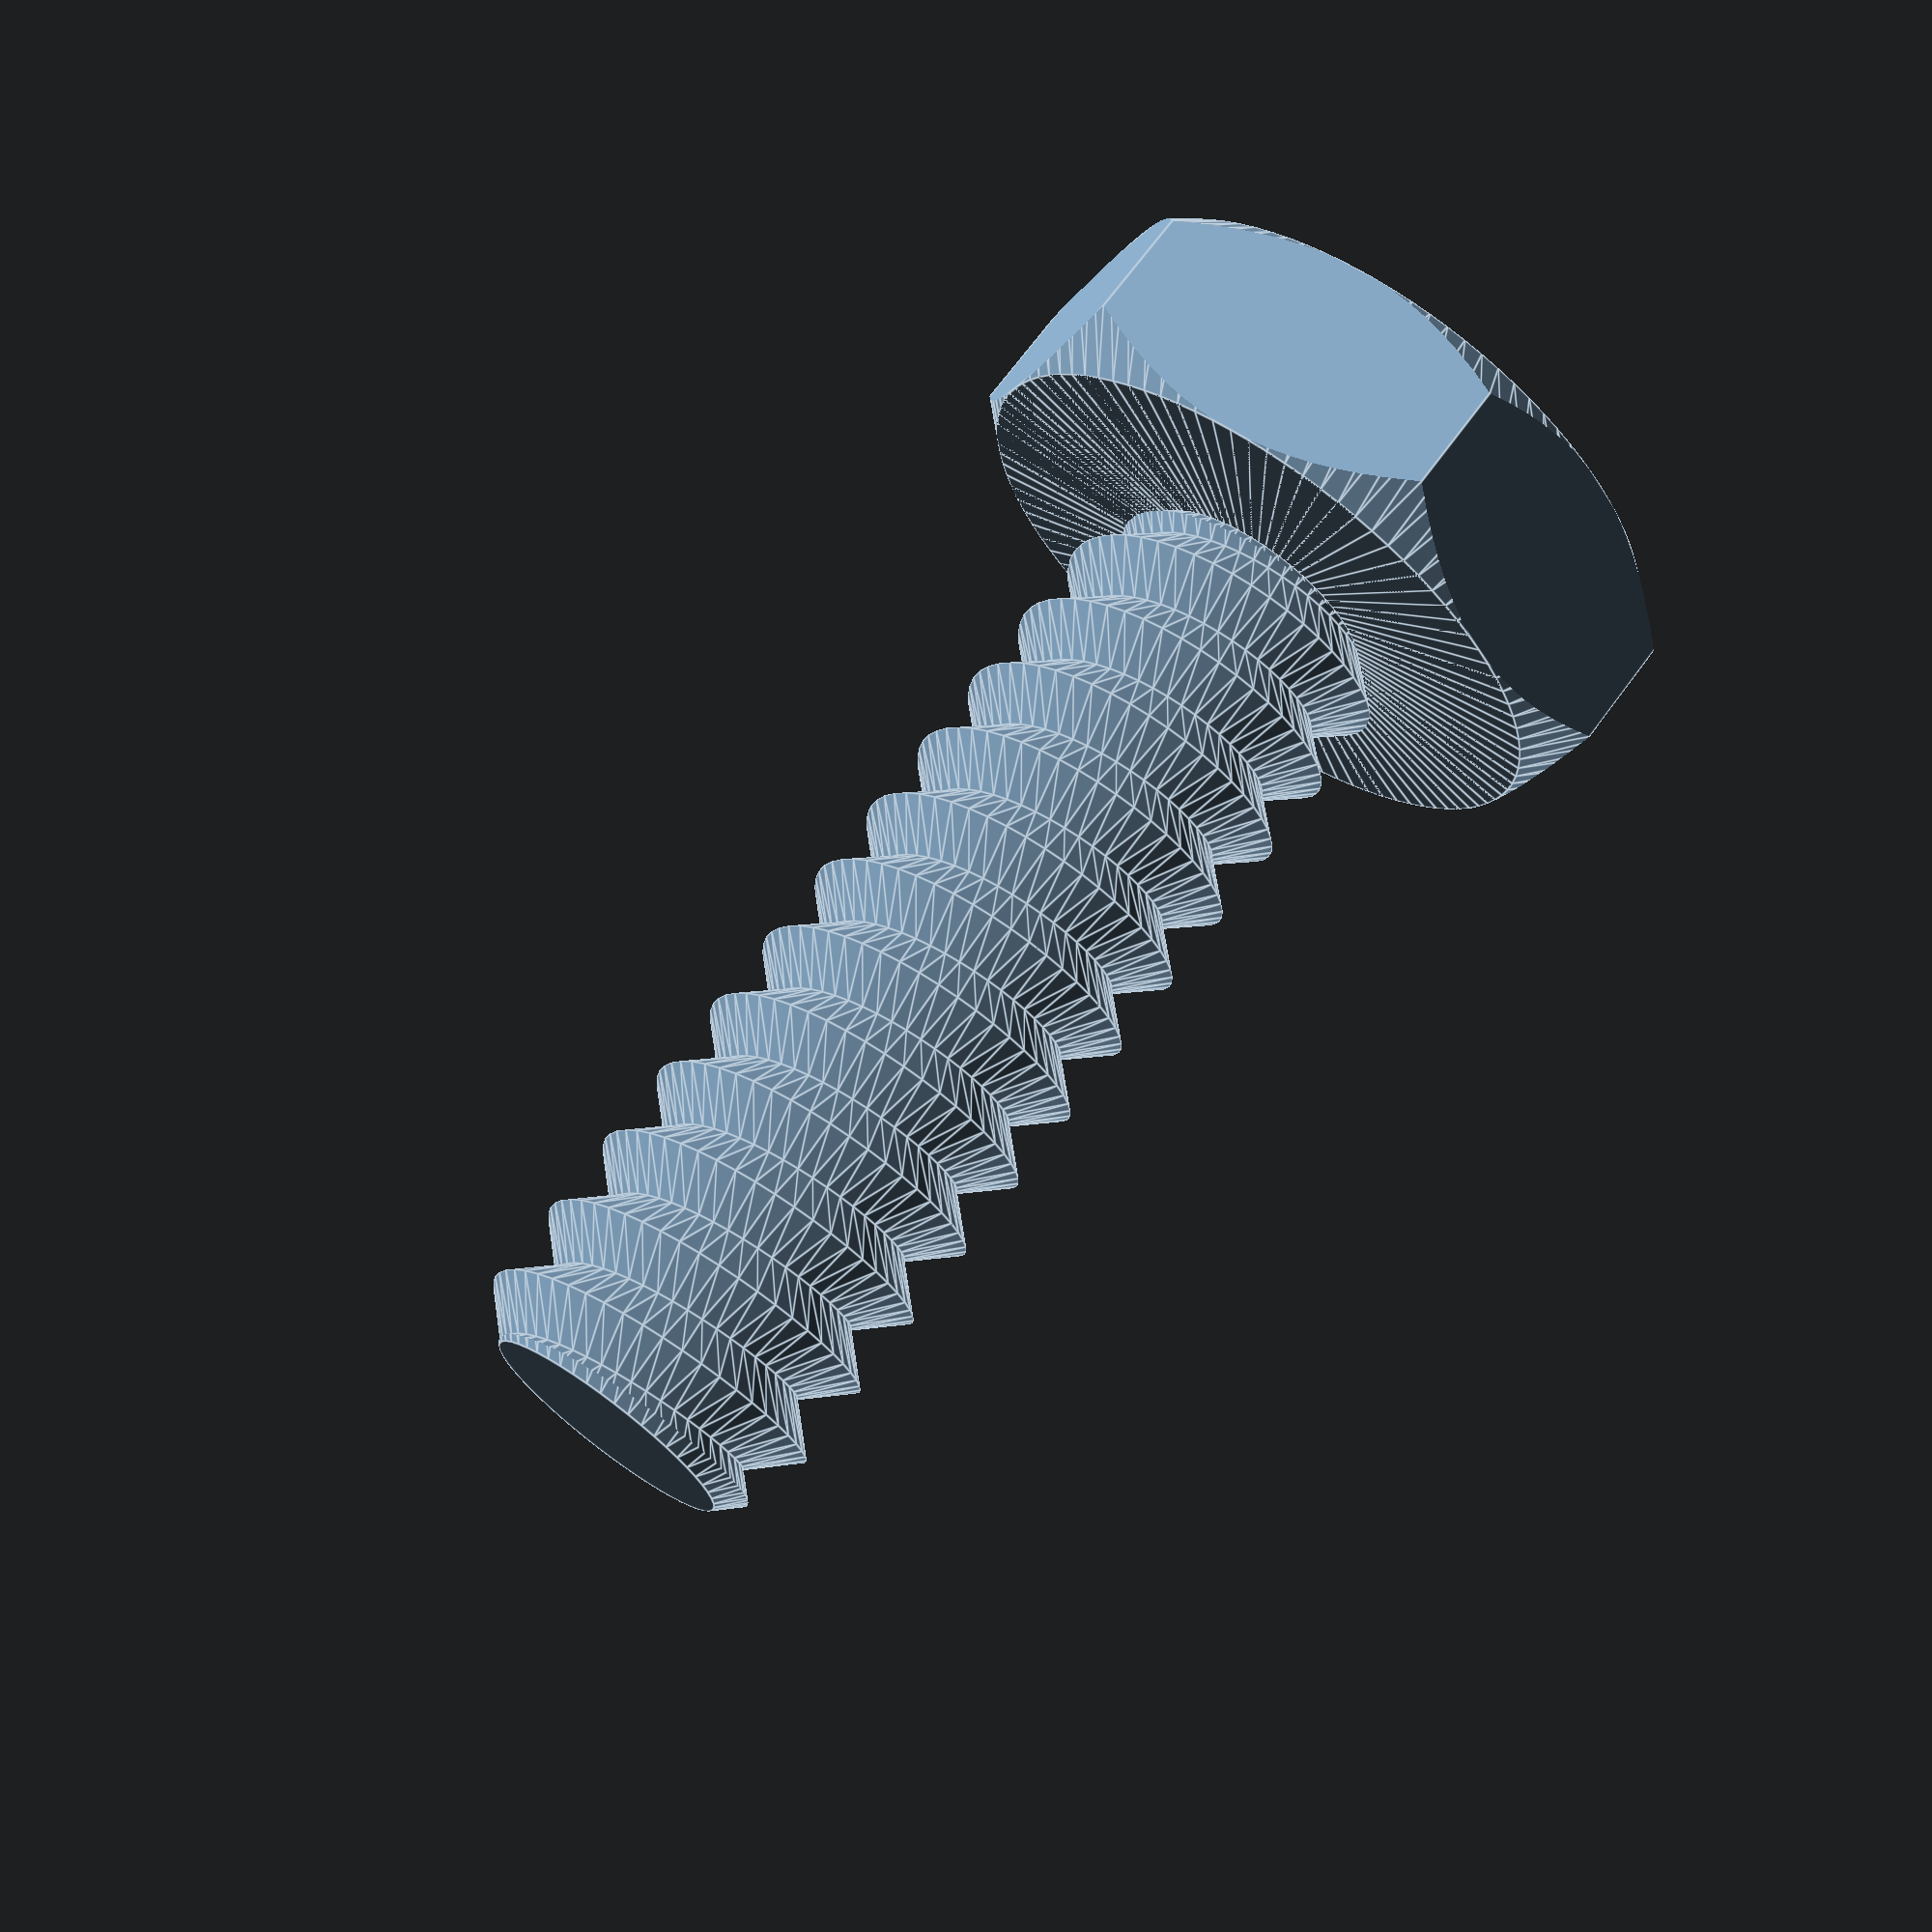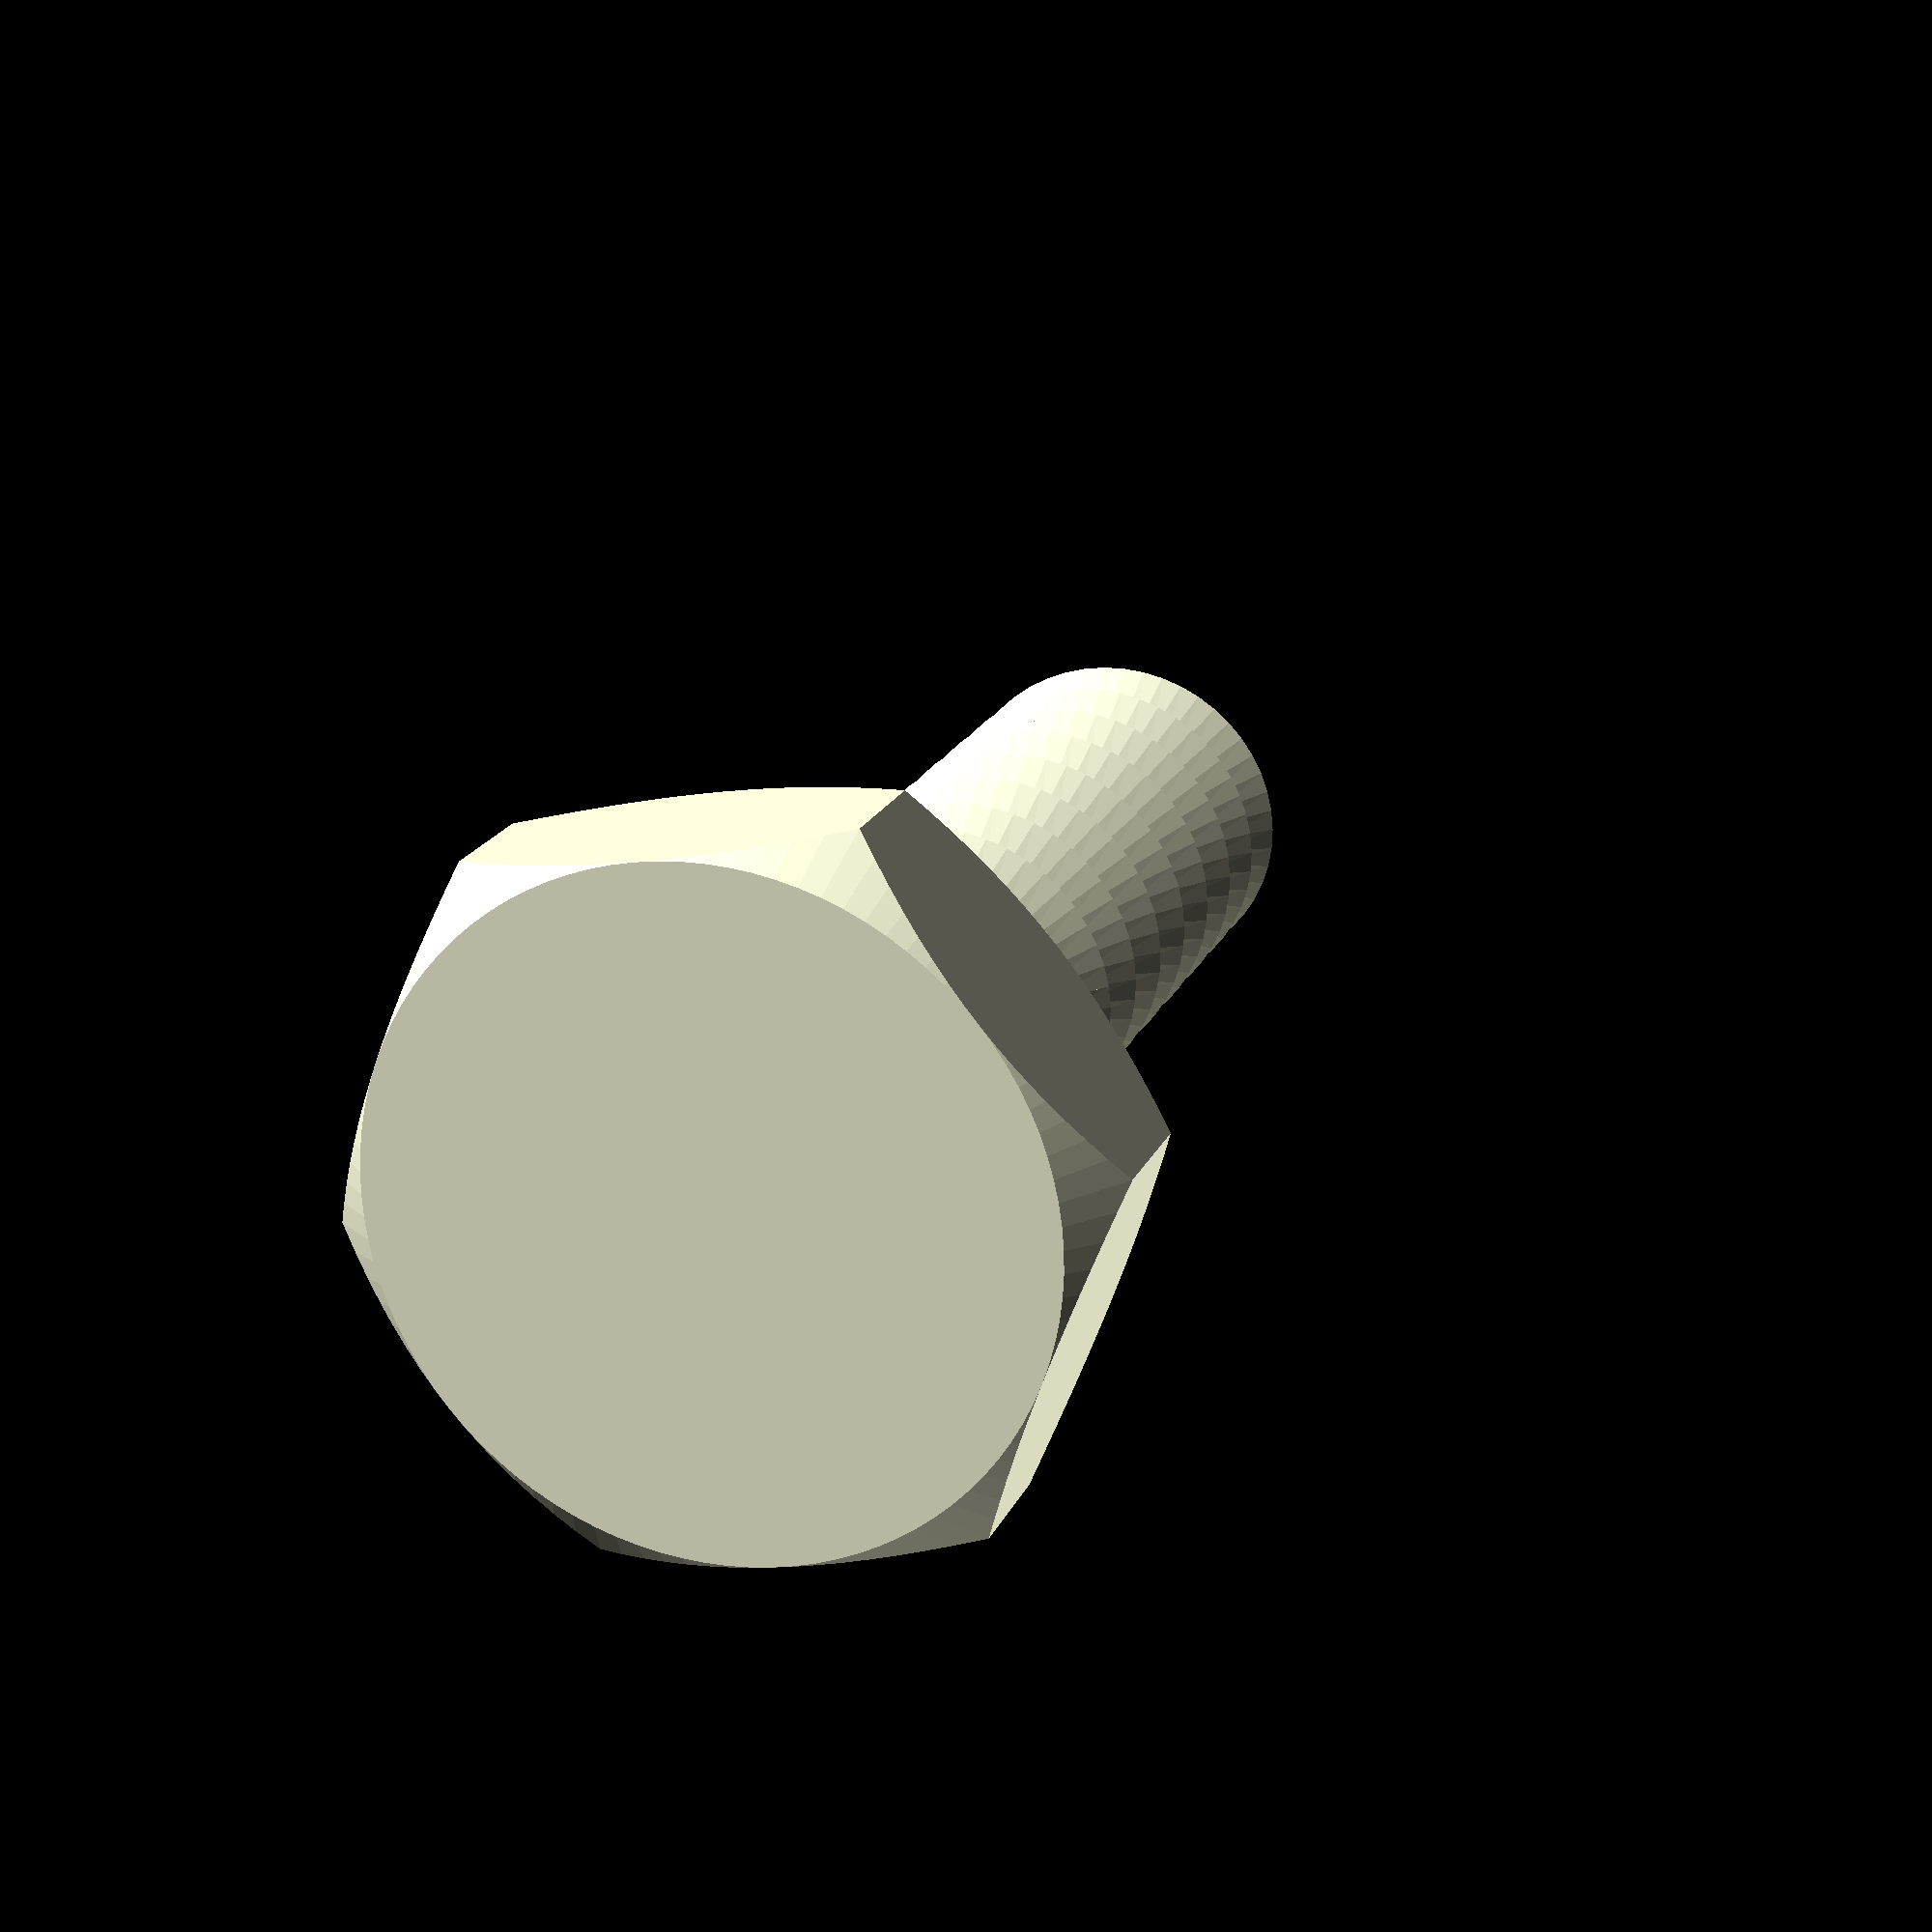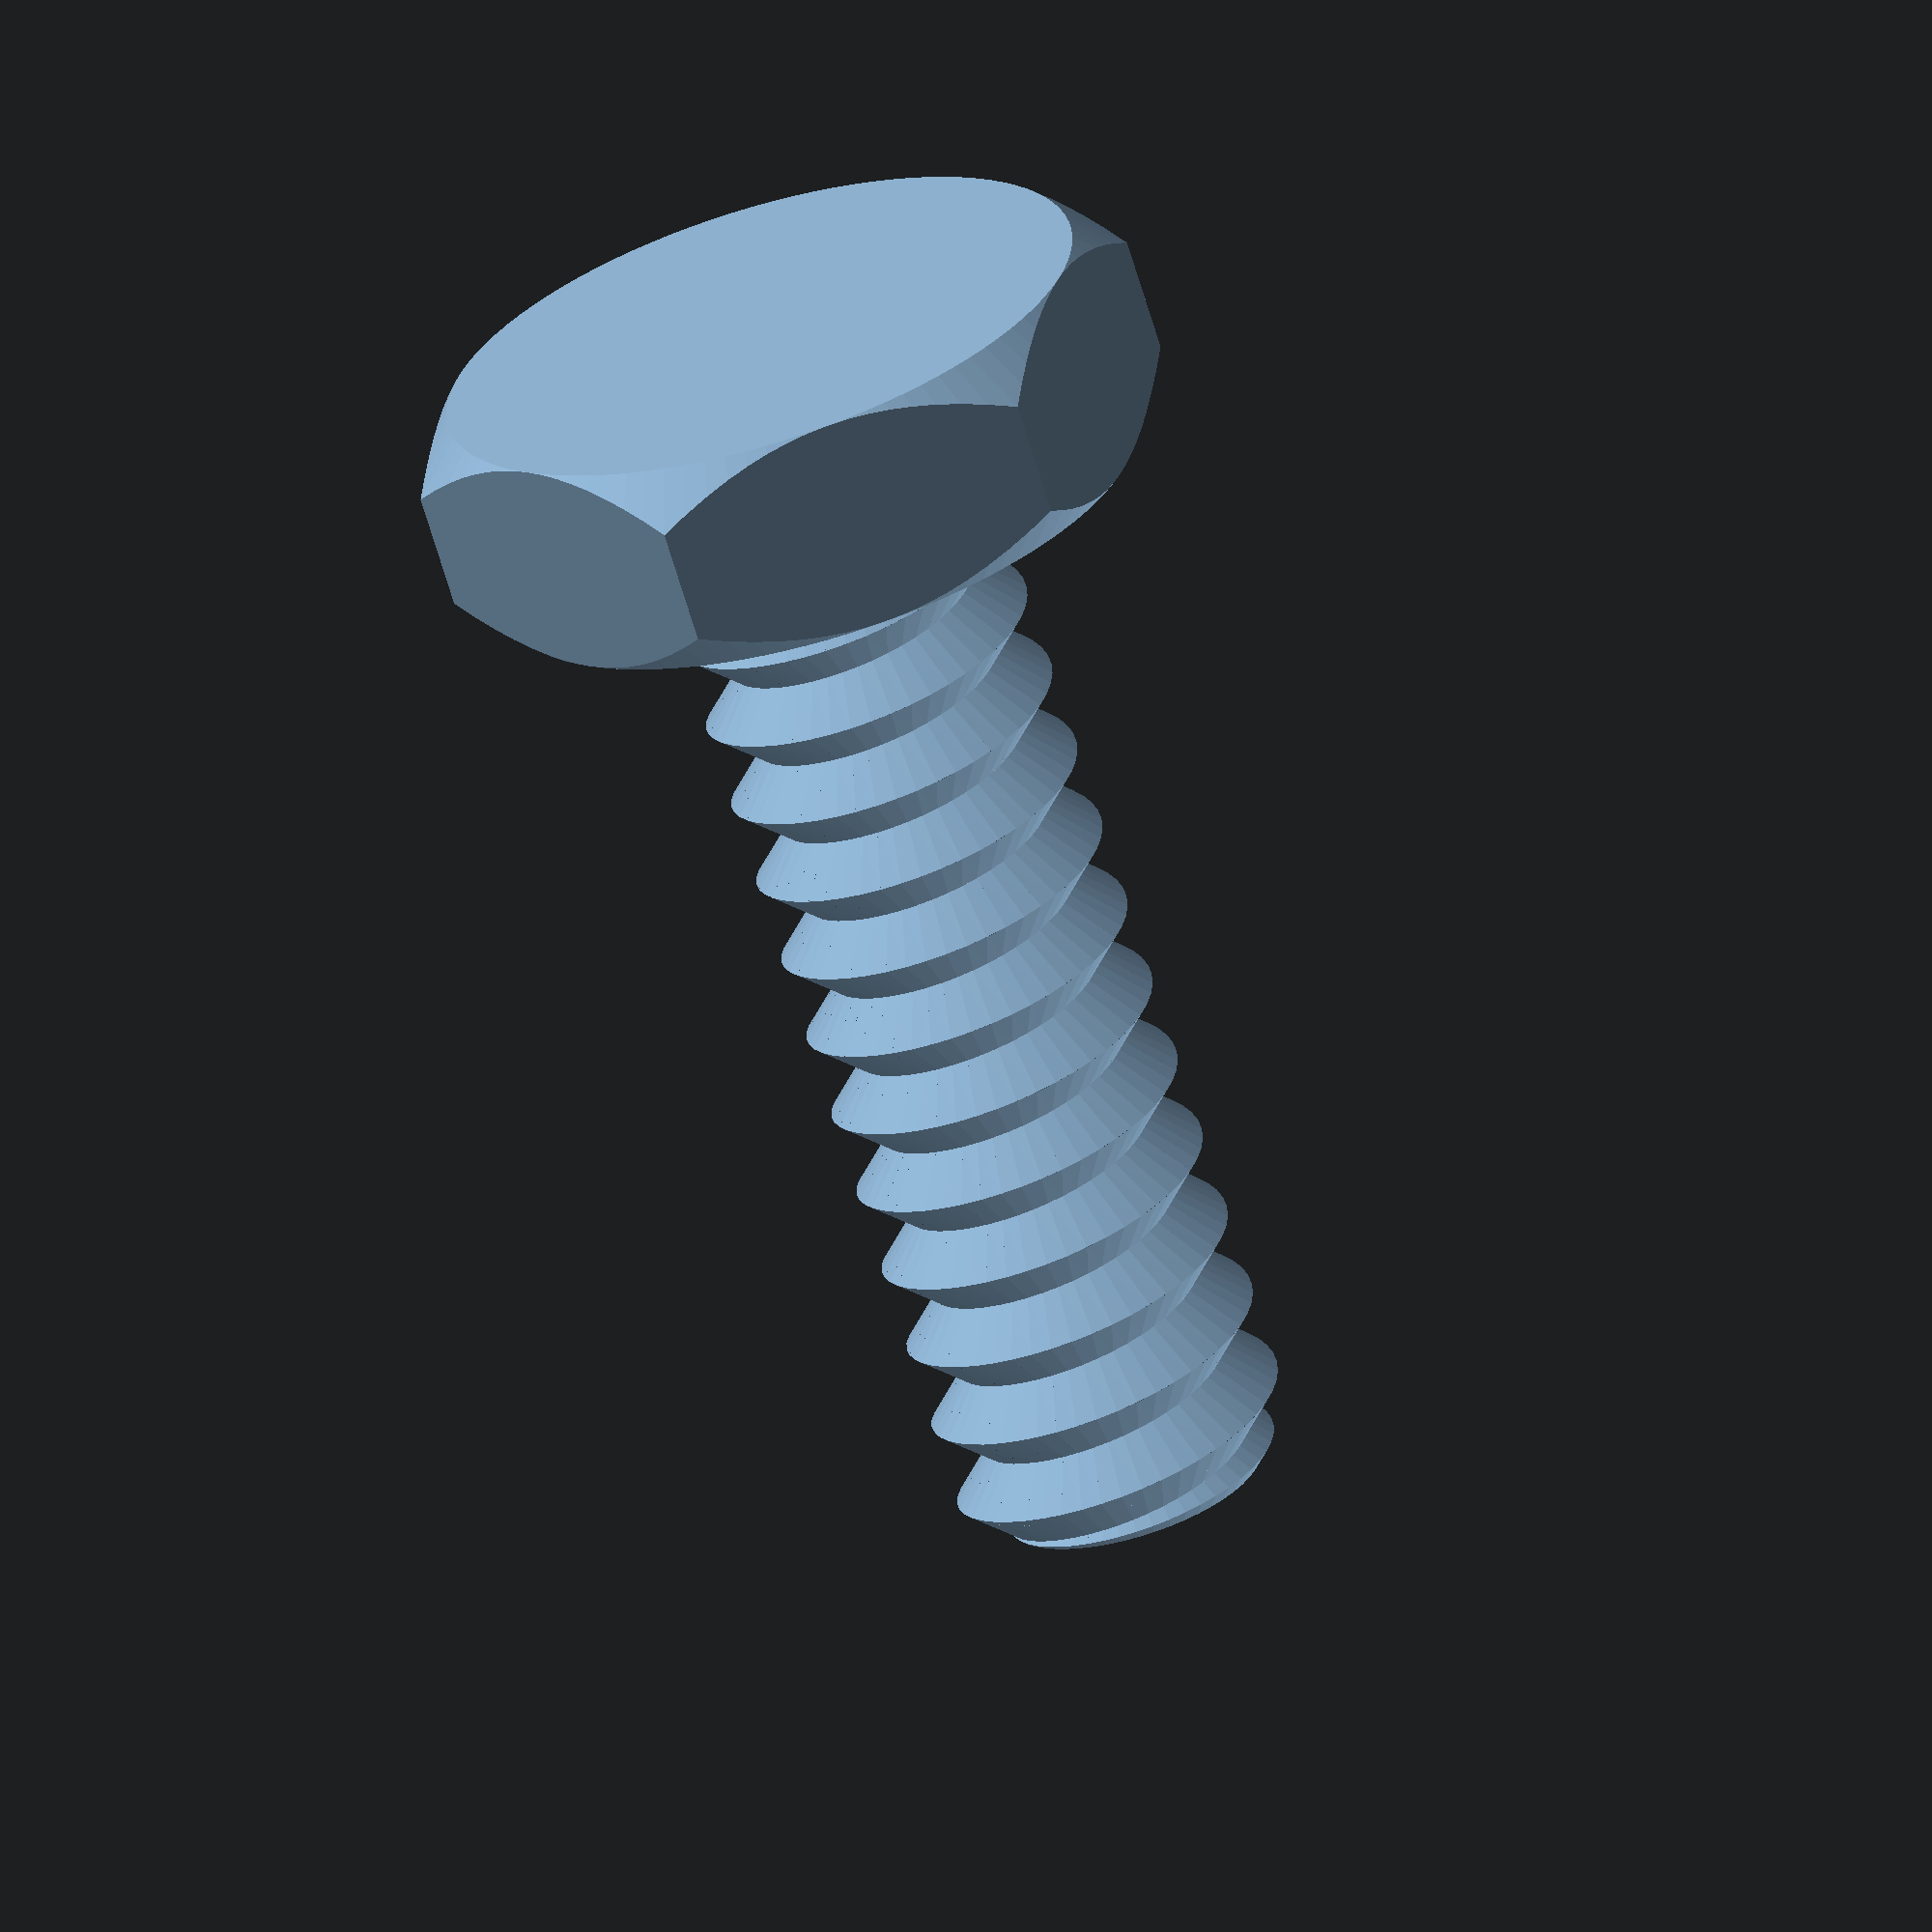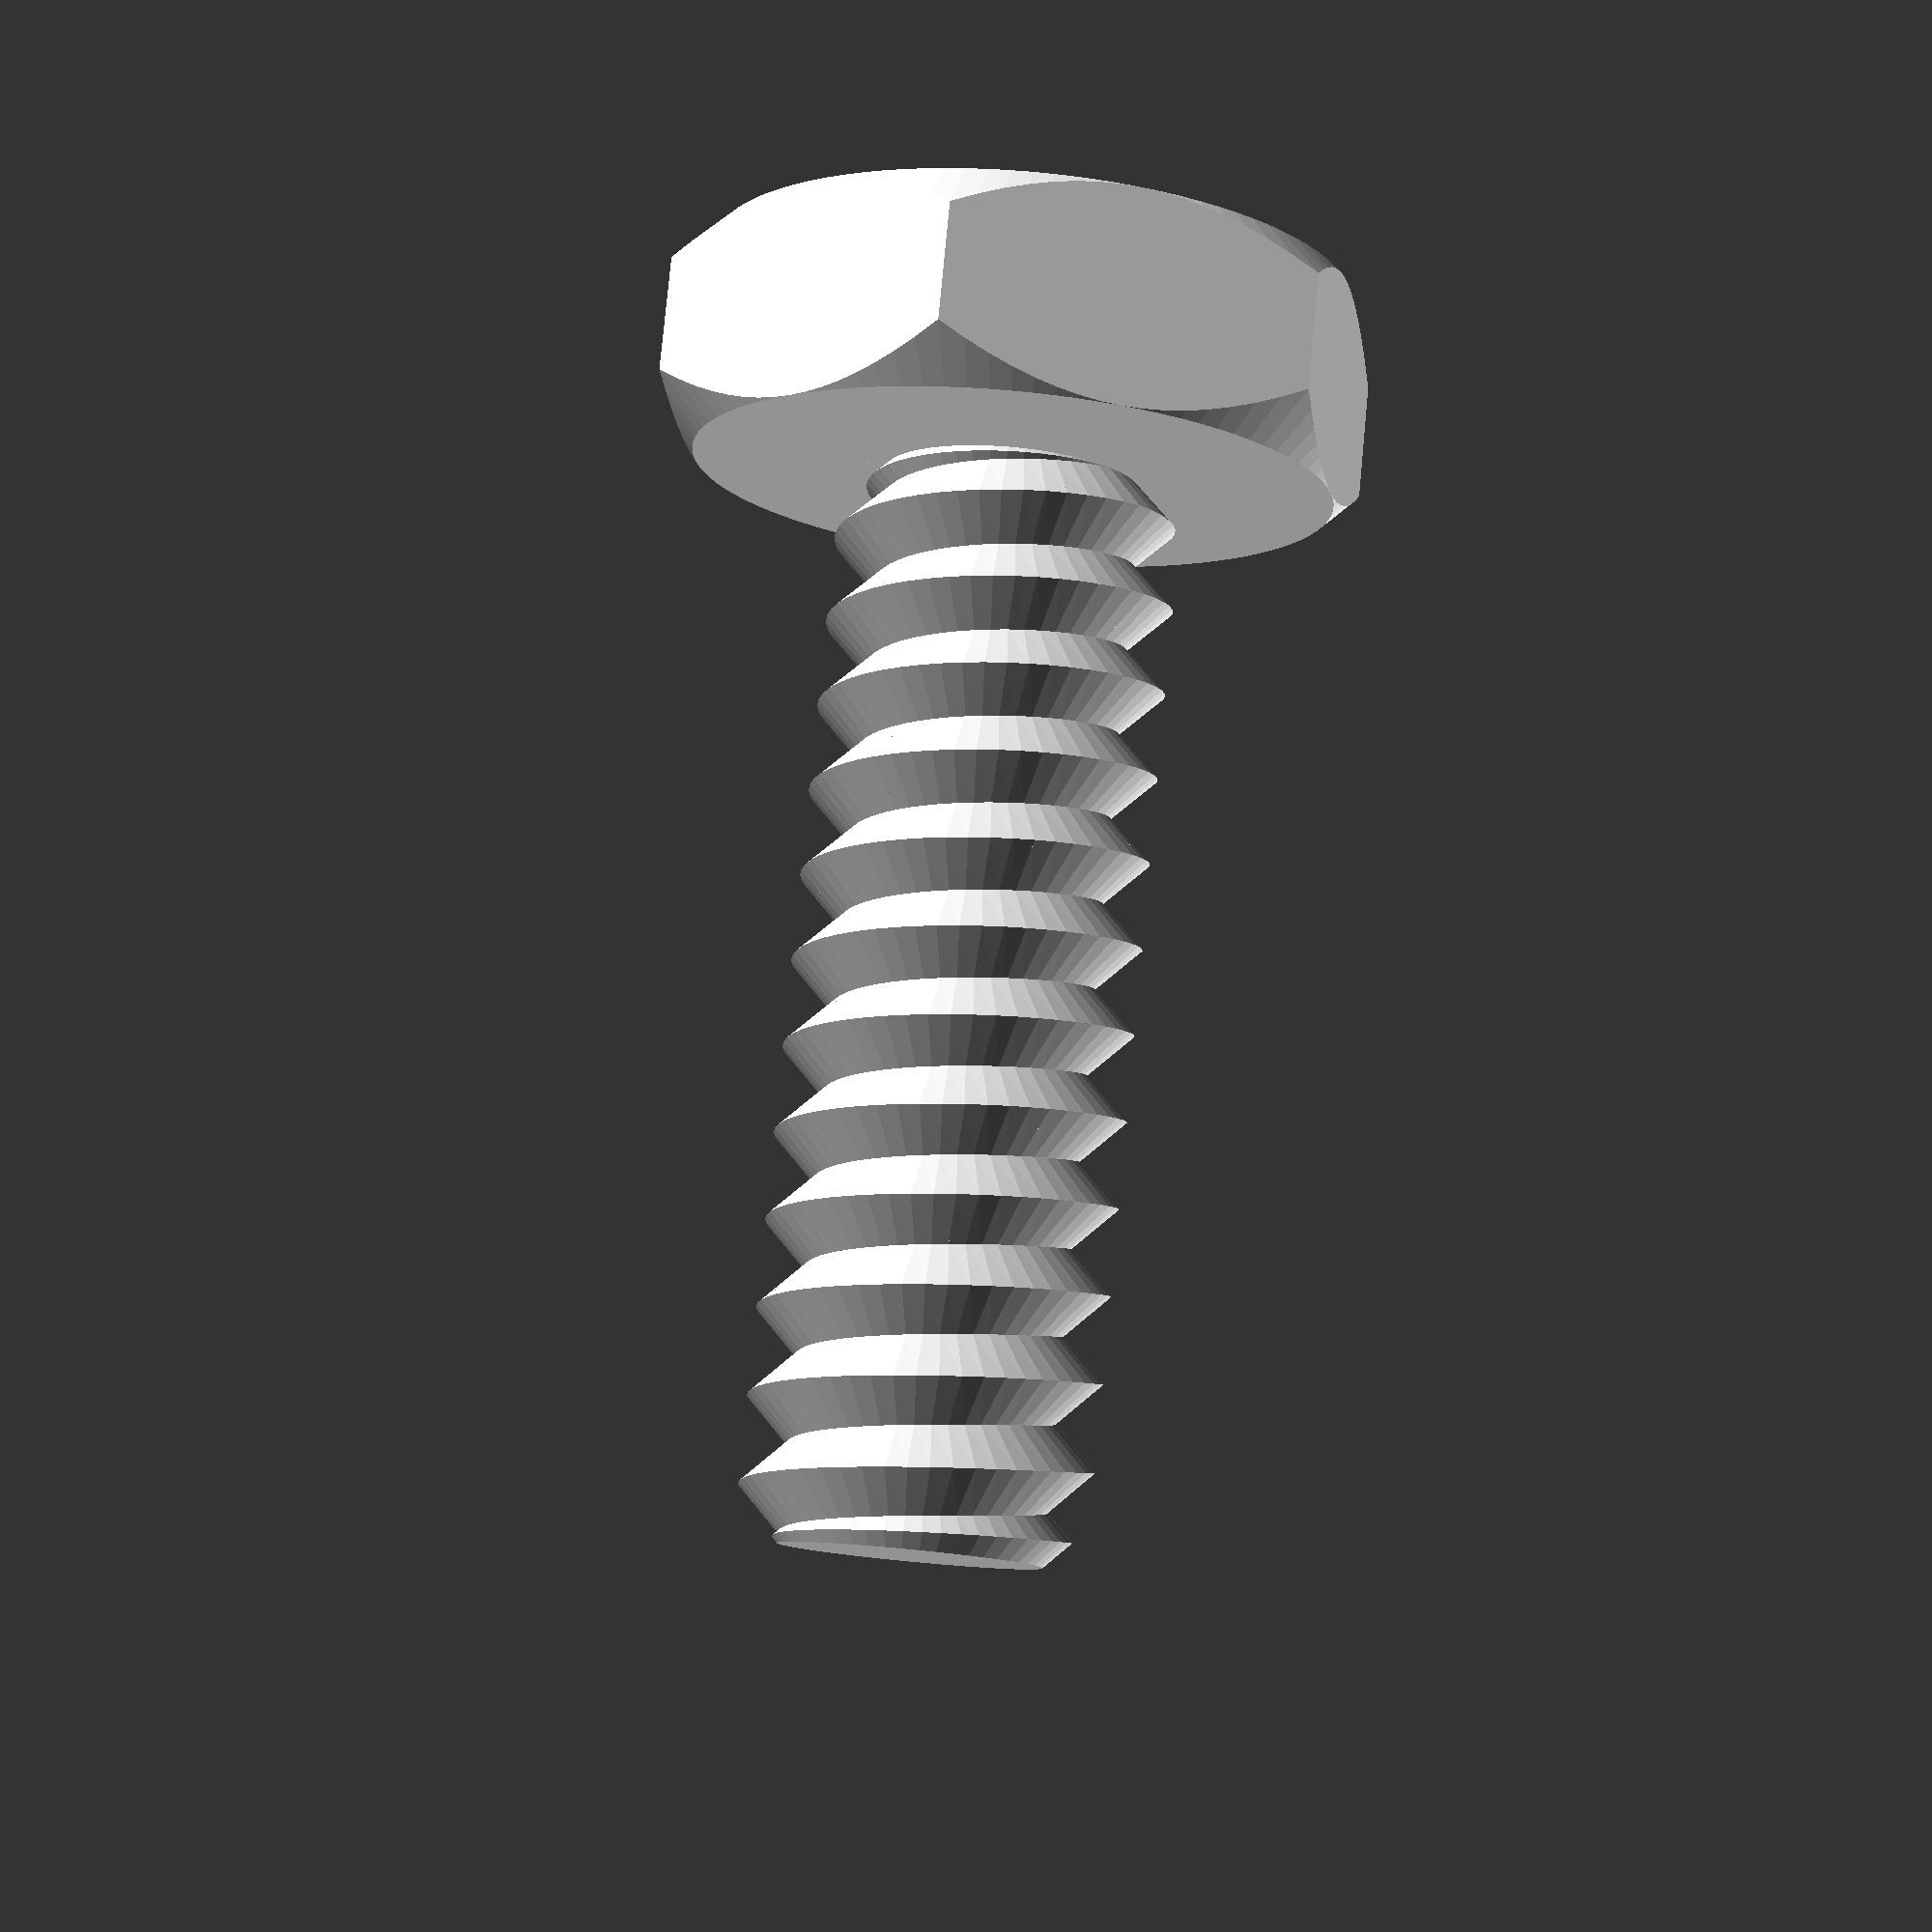
<openscad>
/* 'Nut Job' nut, bolt, washer and threaded rod factory by Mike Thompson 1/12/2013, Thingiverse: mike_linus
 *
 * Licensing: This work is licensed under a Creative Commons Attribution-NonCommercial-ShareAlike 3.0 Australia License.
 * Further information is available here - http://creativecommons.org/licenses/by-nc-sa/3.0/au/deed.en_GB
 *
 * v2 8/12/2013 - added socket head types
 * v3 2/11/2014 - adjusted wing nut algorithm for better behaviour with unusual nut sizes and added ISO262 metric references
 * v4 31/12/2014 - added optional texture to socket heads, added ability to change the number of facets for a hex head
 * and adjusted wingnut base level on certain nut sizes
 * v5 11/1/2015 - added phillips and slot drive types and improved texture handling 
 * v6 21/2/2015 - added wing ratio to wingnuts 
 * v7 6/3/2016 - added extended options to control number of facets on nuts, square sockets (or any number of facets) and socket depth control
 * v8 1/1/2017 - modified library code to remove dependence on deprecated 'assign' statement
 * 
 * This script generates nuts, bolts, washers and threaded rod using the library 
 * script: polyScrewThead.scad (modified/updated version polyScrewThread_r1.scad)
 * http://www.thingiverse.com/thing:8796, CC Public Domain
 *
 * Defaults are for a 8mm diameter bolts, rod, matching nuts and wing nuts that work well together
 * without cleanup or modification. Some default parameters such as the nut outer diameter are deliberately
 * altered to produce a snug fit that can still be hand tightened. This may need to be altered
 * depending on individual printer variances, slicing tools, filament etc. Suggest printing a matching
 * bolt and nut and adjusting as necessary.  Note: slow print speeds, low temperatures and solid
 * fill are recommended for best results.
 */

/* [Component Type] */

type						    = "bolt";//[nut,bolt,rod,washer]

/* [Bolt and Rod Options] */

//Head type - Hex, Socket Cap, Button Socket Cap or Countersunk Socket Cap (ignored for Rod)
head_type              			= "hex";//[hex,socket,button,countersunk]
//Drive type - Socket, Phillips, Slot (ignored for Hex head type and Rod)
drive_type              		= "socket";//[socket,phillips,slot]
//Distance between flats for the hex head or diameter for socket or button head (ignored for Rod)
head_diameter = 15.0;
//Height of the head (ignored for Rod)
head_height  					= 5;	
//Diameter of drive type (ignored for Hex head and Rod)
drive_diameter					= 5;	
//Width of slot aperture for phillips or slot drive types
slot_width					    = 1;
//Depth of slot aperture for slot drive type
slot_depth 					    = 2;
//Surface texture (socket head only)
texture                         = "exclude";//[include,exclude]
//Outer diameter of the thread
thread_outer_diameter           = 8;		
//Thread step or Pitch (2mm works well for most applications ref. ISO262: M3=0.5,M4=0.7,M5=0.8,M6=1,M8=1.25,M10=1.5)
thread_step    					= 2;
//Step shape degrees (45 degrees is optimised for most printers ref. ISO262: 30 degrees)
step_shape_degrees 				= 45;	
//Length of the threaded section
thread_length  					= 25;	
//Countersink in both ends
countersink  					= 2;	
//Length of the non-threaded section
non_thread_length				= 0;	
//Diameter for the non-threaded section (-1: Same as inner diameter of the thread, 0: Same as outer diameter of the thread, value: The given value)
non_thread_diameter				= 0;	

/* [Nut Options] */

//Type: Normal or WingNut
nut_type	                    = "normal";//[normal,wingnut]
//Distance between flats for the hex nut
nut_diameter    				= 12;	
//Height of the nut
nut_height	  				    = 6;	
//Outer diameter of the bolt thread to match (usually set about 1mm larger than bolt diameter to allow easy fit - adjust to personal preferences) 
nut_thread_outer_diameter     	= 9;		
//Thread step or Pitch (2mm works well for most applications ref. ISO262: M3=0.5,M4=0.7,M5=0.8,M6=1,M8=1.25,M10=1.5)
nut_thread_step    				= 2;
//Step shape degrees (45 degrees is optimised for most printers ref. ISO262: 30 degrees)
nut_step_shape_degrees 			= 45;	
//Wing radius ratio.  The proportional radius of the wing on the wing nut compared to the nut height value (default = 1)
wing_ratio                      = 1;
wing_radius=wing_ratio * nut_height;

/* [Washer Options] */

//Inner Diameter (suggest making diameter slightly larger than bolt diameter)
inner_diameter					= 8;
//Outer Diameter
outer_diameter					= 14;
//Thickness
thickness					    = 2;

/* [Extended Options] */

//Number of facets for hex head type or nut. Default is 6 for standard hex head and nut
facets                          = 6;
//Number of facets for hole in socket head. Default is 6 for standard hex socket
socket_facets                   = 6;
//Depth of hole in socket head. Default is 3.5
socket_depth                    = 3.5;
//Resolution (lower values for higher resolution, but may slow rendering)
resolution    					= 0.5;	
nut_resolution    				= resolution;

//Hex Bolt
if (type=="bolt" && head_type=="hex")
{
	hex_screw(thread_outer_diameter,thread_step,step_shape_degrees,thread_length,resolution,countersink,head_diameter,head_height,non_thread_length,non_thread_diameter);
}

//Rod
if (type=="rod")
{
	hex_screw(thread_outer_diameter,thread_step,step_shape_degrees,thread_length,resolution,countersink,head_diameter,0,non_thread_length,non_thread_diameter);
}

//Hex Nut (normally slightly larger outer diameter to fit on bolt correctly)
if (type=="nut" && nut_type=="normal")
{
	hex_nut(nut_diameter,nut_height,nut_thread_step,nut_step_shape_degrees,nut_thread_outer_diameter,nut_resolution);
}

//Wing Nut variation of hex nut. Cylinders added to each side of nut for easy turning - ideal for quick release applications
if (type=="nut" && nut_type=="wingnut")
{
	rotate([0,0,30])hex_nut(nut_diameter,nut_height,nut_thread_step,nut_step_shape_degrees,nut_thread_outer_diameter,nut_resolution); //nut	
	translate([(nut_diameter/2)+wing_radius-1,1.5,wing_radius/2+1])rotate([90,0,0])wing(); //attach wing
	mirror(1,0,0)translate([(nut_diameter/2)+wing_radius-1,1.5,wing_radius/2+1])rotate([90,0,0])wing(); //attach wing
}

module wing()
{
	difference()
	{
		cylinder(r=wing_radius,h=3,$fn=64); //cylinder
		union()
		{
			translate([-wing_radius,-wing_radius-1,-0.5])cube([wing_radius*2,wing_radius/2,wing_radius*2]); //remove overhang so flush with base of nut		
			rotate([0,0,90])translate([-wing_radius,wing_radius-1,-0.5])cube([wing_radius*2,wing_radius/2,wing_radius*2]); //remove overhangs so flush with side of nut		
		}
	}
}

//Washer
if (type=="washer")
{
	difference()
	{
		cylinder(r=outer_diameter/2,h=thickness,$fn=100);
		translate([0,0,-0.1])cylinder(r=inner_diameter/2,h=thickness+0.2,$fn=100);
	}
}

//Socket Head Bolt
if (type=="bolt" && head_type!="hex")
{
	socket_screw(thread_outer_diameter,thread_step,step_shape_degrees,thread_length,resolution,countersink,head_diameter,head_height,non_thread_length,non_thread_diameter);
}

module phillips_base()
{
	linear_extrude(slot_width)polygon(points=[[0,0],[(drive_diameter-slot_width)/2,9/5*(drive_diameter-slot_width)/2],[(drive_diameter+slot_width)/2,9/5*(drive_diameter-slot_width)/2],[drive_diameter,0]]);
	translate([(drive_diameter-slot_width)/2,0,(drive_diameter+slot_width)/2])rotate([0,90,0])linear_extrude(slot_width)polygon(points=[[0,0],[(drive_diameter-slot_width)/2,9/5*(drive_diameter-slot_width)/2],[(drive_diameter+slot_width)/2,9/5*(drive_diameter-slot-width)/2],[drive_diameter,0]]);
}

module phillips_fillet()
{
	union()
	{
		translate([-(drive_diameter-slot_width)/2-(slot_width/2),slot_width/2,0])rotate([90,0,0])phillips_base();
		translate([0,0,9/5*(drive_diameter-slot_width)/2])union()
		{
			inner_curve();
			rotate([0,0,90])inner_curve();
			rotate([0,0,180])inner_curve();
			rotate([0,0,270])inner_curve();
		}
	}
}

module inner_curve()
{
	translate([slot_width/2,-slot_width/2,0])rotate([0,90,0])linear_fillet(9/5*(drive_diameter-slot-width)/2,drive_diameter/10);
}

//basic 2d profile used for fillet shape
module profile(radius)
{
  difference()
  {
    square(radius);
    circle(r=radius);
  }
}

//linear fillet for use along straight edges
module linear_fillet(length,profile_radius)
{
	translate([0,-profile_radius,profile_radius])rotate([0,90,0])linear_extrude(height=length,convexity=10)profile(profile_radius);
}

module phillips_drive()
{
	intersection()
	{
		phillips_fillet();
		cylinder(9/5*(drive_diameter-slot_width)/2,drive_diameter/2+(slot_width/2),slot_width/2);
	}
}

module socket_screw(od,st,lf0,lt,rs,cs,df,hg,ntl,ntd)
{
    ntr=od/2-(st/2)*cos(lf0)/sin(lf0);
	$fn=60;

	difference()
	{
    		union()
    		{
        		if (head_type=="socket")
				{
					socket_head(hg,df);
				}
			
        		if (head_type=="button")
				{
					button_head(hg,df);				
				}

        		if (head_type=="countersunk")
				{
					countersunk_head(hg,df);				
				}

        		translate([0,0,hg])
        		if ( ntl == 0 )
        		{
          		cylinder(h=0.01, r=ntr, center=true);
        		}
        		else
        		{
            		if ( ntd == -1 )
            		{
                		cylinder(h=ntl+0.01, r=ntr, $fn=floor(od*PI/rs), center=false);
            		}
            		else if ( ntd == 0 )
            		{
                		union()
                		{
                    		cylinder(h=ntl-st/2,r=od/2, $fn=floor(od*PI/rs), center=false);
                    		translate([0,0,ntl-st/2])
                    		cylinder(h=st/2,
                             r1=od/2, r2=ntr, 
                             $fn=floor(od*PI/rs), center=false);
                		}
            		}
            		else
            		{
                		cylinder(h=ntl, r=ntd/2, $fn=ntd*PI/rs, center=false);
            		}
        		}
        		translate([0,0,ntl+hg]) screw_thread(od,st,lf0,lt,rs,cs);
    		}
		//create opening for specific drive type
		if (drive_type=="socket")
		{
			cylinder(r=drive_diameter/2,h=socket_depth,$fn=socket_facets); //socket
			#translate([0,0,socket_depth])cylinder(r1=drive_diameter/2,r2=0,h=drive_diameter/3,$fn=socket_facets); //socket tapers at base to allow printing without bridging and improve socket grip
		}
		else
		{
			if (drive_type=="phillips")
			{
				translate([0,0,-0.001])phillips_drive();
			}
			else //slot
			{
				translate([-(drive_diameter)/2,slot_width/2,-0.001])rotate([90,0,0])cube([drive_diameter,slot_depth,slot_width]);
			}	
		}
	}
}

module socket_head(hg,df)
{
	texture_points=2*PI*(head_diameter/2);
	texture_offset=head_diameter/18;
	texture_radius=head_diameter/24;

	rd0=df/2/sin(60);
	x0=0;	x1=df/2;	x2=x1+hg/2;
	y0=0;	y1=hg/2;	y2=hg;

	intersection()
	{
	   	cylinder(h=hg, r=rd0, $fn=60, center=false);
		rotate_extrude(convexity=10, $fn=6*round(df*PI/6/0.5))
		polygon([ [x0,y0],[x1,y0],[x2,y1],[x1,y2],[x0,y2] ]);
	}

	if (texture=="include") //add texture to socket head. Adjust texture density and size using texture variables above 
	{
		for (i= [1:texture_points])
		{
			translate([cos(360/texture_points*i)*(head_diameter/2+texture_offset), sin(360/texture_points*i)*(head_diameter/2+texture_offset), 1 ])
			rotate([0,0,360/texture_points*i])cylinder(r=texture_radius,h=head_height*0.6,$fn=3);
		}
	}

}

module button_head(hg,df)
{
	rd0=df/2/sin(60);
	x0=0;	x1=df/2;	x2=x1+hg/2;
	y0=0;	y1=hg/2;	y2=hg;

	intersection()
	{
	   	cylinder(h=hg, r1=drive_diameter/2 + 1, r2=rd0, $fn=60, center=false);
		rotate_extrude(convexity=10, $fn=6*round(df*PI/6/0.5))
		polygon([ [x0,y0],[x1,y0],[x2,y1],[x1,y2],[x0,y2] ]);
	}
}

module countersunk_head(hg,df)
{
	rd0=df/2/sin(60);
	x0=0;	x1=df/2;	x2=x1+hg/2;
	y0=0;	y1=hg/2;	y2=hg;

	intersection()
	{
	   cylinder(h=hg, r1=rd0, r2=thread_outer_diameter/2-0.5, $fn=60, center=false);

		rotate_extrude(convexity=10, $fn=6*round(df*PI/6/0.5))
		polygon([ [x0,y0],[x1,y0],[x2,y1],[x1,y2],[x0,y2] ]);
	}
}

/* Library included below to allow customizer functionality    
 *   
 * polyScrewThread_r1.scad    by aubenc @ Thingiverse
 *
 * Modified by mike_mattala @ Thingiverse 1/1/2017 to remove deprecated assign
 * 
 * This script contains the library modules that can be used to generate
 * threaded rods, screws and nuts.
 *
 * http://www.thingiverse.com/thing:8796
 *
 * CC Public Domain
 */

module screw_thread(od,st,lf0,lt,rs,cs)
{
    or=od/2;
    ir=or-st/2*cos(lf0)/sin(lf0);
    pf=2*PI*or;
    sn=floor(pf/rs);
    lfxy=360/sn;
    ttn=round(lt/st+1);
    zt=st/sn;

    intersection()
    {
        if (cs >= -1)
        {
           thread_shape(cs,lt,or,ir,sn,st);
        }

        full_thread(ttn,st,sn,zt,lfxy,or,ir);
    }
}

module hex_nut(df,hg,sth,clf,cod,crs)
{

    difference()
    {
        hex_head(hg,df);

        hex_countersink_ends(sth/2,cod,clf,crs,hg);

        screw_thread(cod,sth,clf,hg,crs,-2);
    }
}


module hex_screw(od,st,lf0,lt,rs,cs,df,hg,ntl,ntd)
{
    ntr=od/2-(st/2)*cos(lf0)/sin(lf0);

    union()
    {
        hex_head(hg,df);

        translate([0,0,hg])
        if ( ntl == 0 )
        {
            cylinder(h=0.01, r=ntr, center=true);
        }
        else
        {
            if ( ntd == -1 )
            {
                cylinder(h=ntl+0.01, r=ntr, $fn=floor(od*PI/rs), center=false);
            }
            else if ( ntd == 0 )
            {
                union()
                {
                    cylinder(h=ntl-st/2,
                             r=od/2, $fn=floor(od*PI/rs), center=false);

                    translate([0,0,ntl-st/2])
                    cylinder(h=st/2,
                             r1=od/2, r2=ntr, 
                             $fn=floor(od*PI/rs), center=false);
                }
            }
            else
            {
                cylinder(h=ntl, r=ntd/2, $fn=ntd*PI/rs, center=false);
            }
        }

        translate([0,0,ntl+hg]) screw_thread(od,st,lf0,lt,rs,cs);
    }
}

module hex_screw_0(od,st,lf0,lt,rs,cs,df,hg,ntl,ntd)
{
    ntr=od/2-(st/2)*cos(lf0)/sin(lf0);

    union()
    {
        hex_head_0(hg,df);

        translate([0,0,hg])
        if ( ntl == 0 )
        {
            cylinder(h=0.01, r=ntr, center=true);
        }
        else
        {
            if ( ntd == -1 )
            {
                cylinder(h=ntl+0.01, r=ntr, $fn=floor(od*PI/rs), center=false);
            }
            else if ( ntd == 0 )
            {
                union()
                {
                    cylinder(h=ntl-st/2,
                             r=od/2, $fn=floor(od*PI/rs), center=false);

                    translate([0,0,ntl-st/2])
                    cylinder(h=st/2,
                             r1=od/2, r2=ntr, 
                             $fn=floor(od*PI/rs), center=false);
                }
            }
            else
            {
                cylinder(h=ntl, r=ntd/2, $fn=ntd*PI/rs, center=false);
            }
        }

        translate([0,0,ntl+hg]) screw_thread(od,st,lf0,lt,rs,cs);
    }
}

module thread_shape(cs,lt,or,ir,sn,st)
{
    if ( cs == 0 )
    {
        cylinder(h=lt, r=or, $fn=sn, center=false);
    }
    else
    {
        union()
        {
            translate([0,0,st/2])
              cylinder(h=lt-st+0.005, r=or, $fn=sn, center=false);

            if ( cs == -1 || cs == 2 )
            {
                cylinder(h=st/2, r1=ir, r2=or, $fn=sn, center=false);
            }
            else
            {
                cylinder(h=st/2, r=or, $fn=sn, center=false);
            }

            translate([0,0,lt-st/2])
            if ( cs == 1 || cs == 2 )
            {
                  cylinder(h=st/2, r1=or, r2=ir, $fn=sn, center=false);
            }
            else
            {
                cylinder(h=st/2, r=or, $fn=sn, center=false);
            }
        }
    }
}

module full_thread(ttn,st,sn,zt,lfxy,or,ir)
{
  if(ir >= 0.2)
  {
    for(i=[0:ttn-1])
    {
        for(j=[0:sn-1])
        {
			pt = [[0,0,i*st-st],
                 [ir*cos(j*lfxy),     ir*sin(j*lfxy),     i*st+j*zt-st       ],
                 [ir*cos((j+1)*lfxy), ir*sin((j+1)*lfxy), i*st+(j+1)*zt-st   ],
				 [0,0,i*st],
                 [or*cos(j*lfxy),     or*sin(j*lfxy),     i*st+j*zt-st/2     ],
                 [or*cos((j+1)*lfxy), or*sin((j+1)*lfxy), i*st+(j+1)*zt-st/2 ],
                 [ir*cos(j*lfxy),     ir*sin(j*lfxy),     i*st+j*zt          ],
                 [ir*cos((j+1)*lfxy), ir*sin((j+1)*lfxy), i*st+(j+1)*zt      ],
                 [0,0,i*st+st]];
               
            polyhedron(points=pt,faces=[[1,0,3],[1,3,6],[6,3,8],[1,6,4], //changed triangles to faces (to be deprecated)
										[0,1,2],[1,4,2],[2,4,5],[5,4,6],[5,6,7],[7,6,8],
										[7,8,3],[0,2,3],[3,2,7],[7,2,5]	]);
        }
    }
  }
  else
  {
    echo("Step Degrees too agresive, the thread will not be made!!");
    echo("Try to increase de value for the degrees and/or...");
    echo(" decrease the pitch value and/or...");
    echo(" increase the outer diameter value.");
  }
}

module hex_head(hg,df)
{
	rd0=df/2/sin(60);
	x0=0;	x1=df/2;	x2=x1+hg/2;
	y0=0;	y1=hg/2;	y2=hg;

	intersection()
	{
	   cylinder(h=hg, r=rd0, $fn=facets, center=false);

		rotate_extrude(convexity=10, $fn=6*round(df*PI/6/0.5))
		polygon([ [x0,y0],[x1,y0],[x2,y1],[x1,y2],[x0,y2] ]);
	}
}

module hex_head_0(hg,df)
{
    cylinder(h=hg, r=df/2/sin(60), $fn=6, center=false);
}

module hex_countersink_ends(chg,cod,clf,crs,hg)
{
    translate([0,0,-0.1])
    cylinder(h=chg+0.01, 
             r1=cod/2, 
             r2=cod/2-(chg+0.1)*cos(clf)/sin(clf),
             $fn=floor(cod*PI/crs), center=false);

    translate([0,0,hg-chg+0.1])
    cylinder(h=chg+0.01, 
             r1=cod/2-(chg+0.1)*cos(clf)/sin(clf),
             r2=cod/2, 
             $fn=floor(cod*PI/crs), center=false);
}
</openscad>
<views>
elev=290.5 azim=351.3 roll=36.2 proj=p view=edges
elev=161.0 azim=130.2 roll=341.6 proj=p view=wireframe
elev=248.2 azim=12.4 roll=343.3 proj=o view=wireframe
elev=99.6 azim=138.0 roll=174.6 proj=p view=solid
</views>
